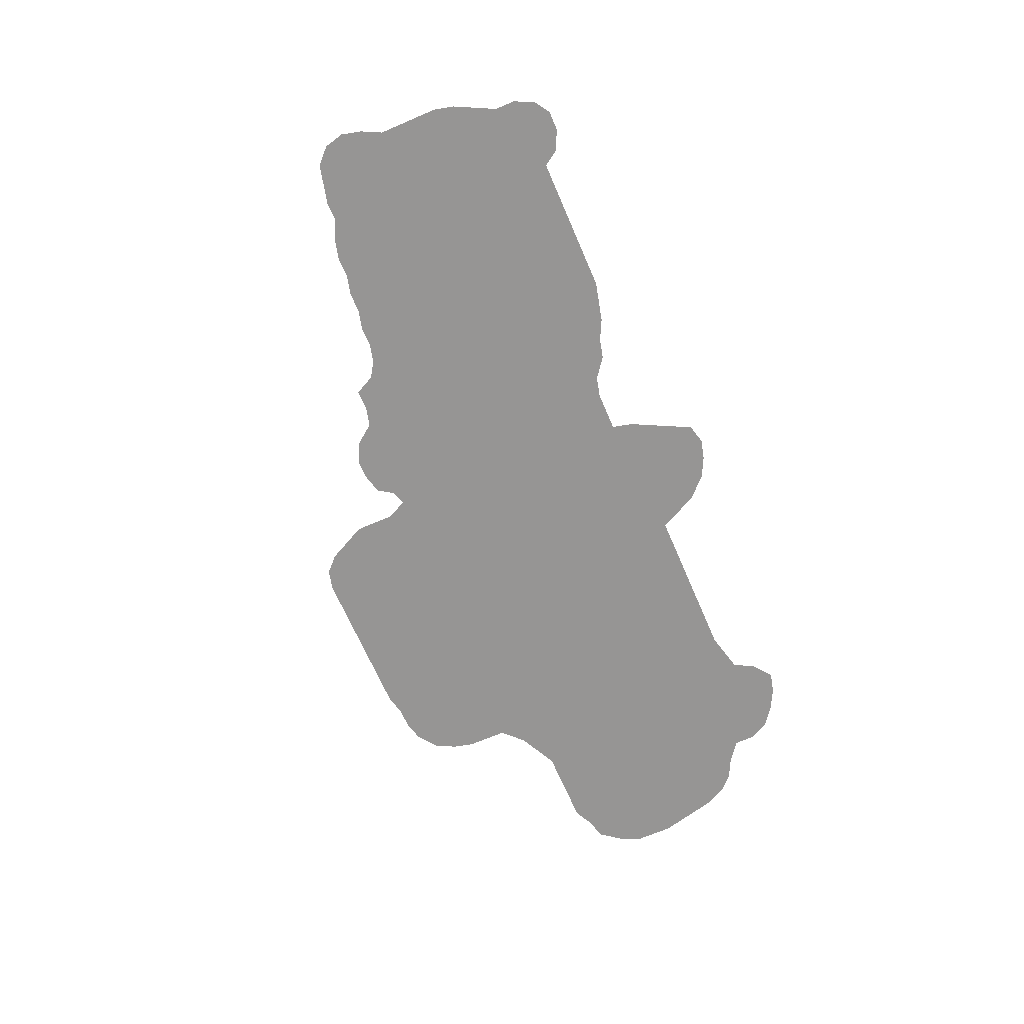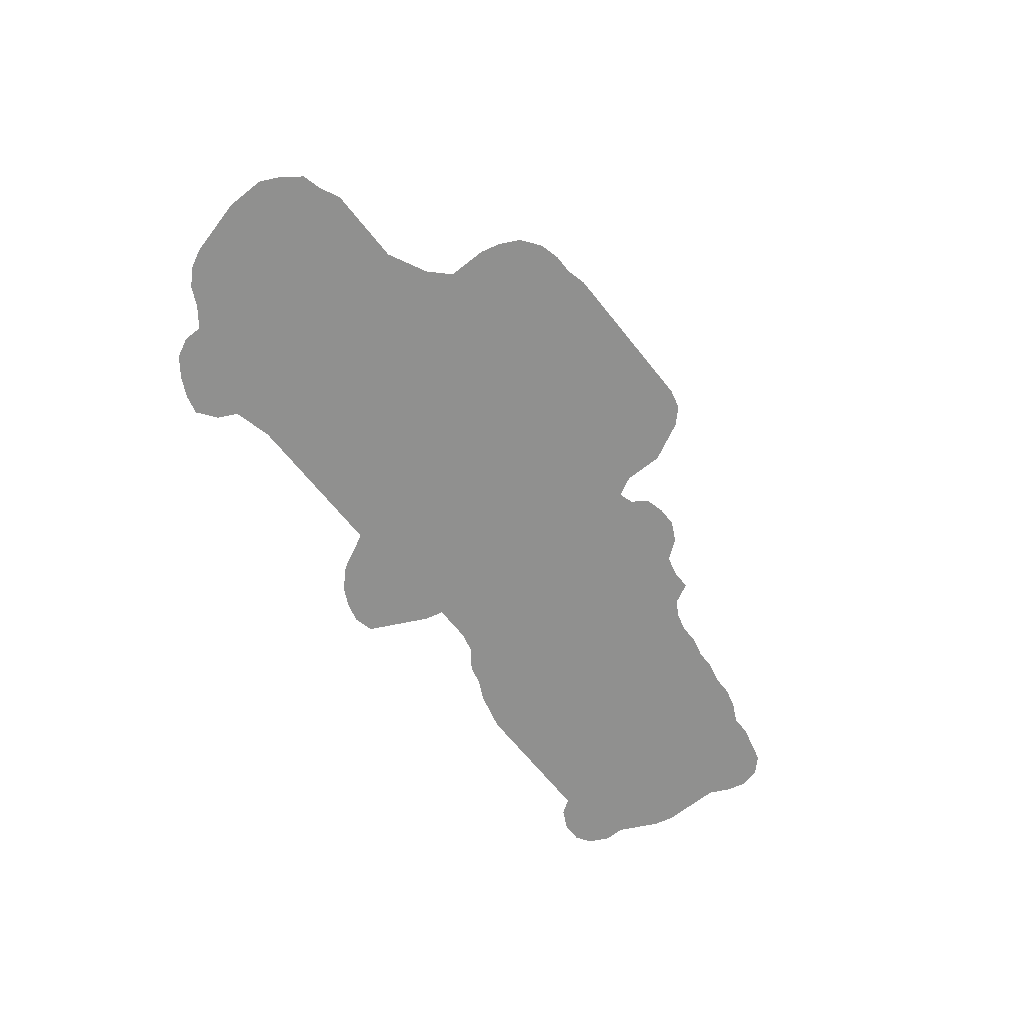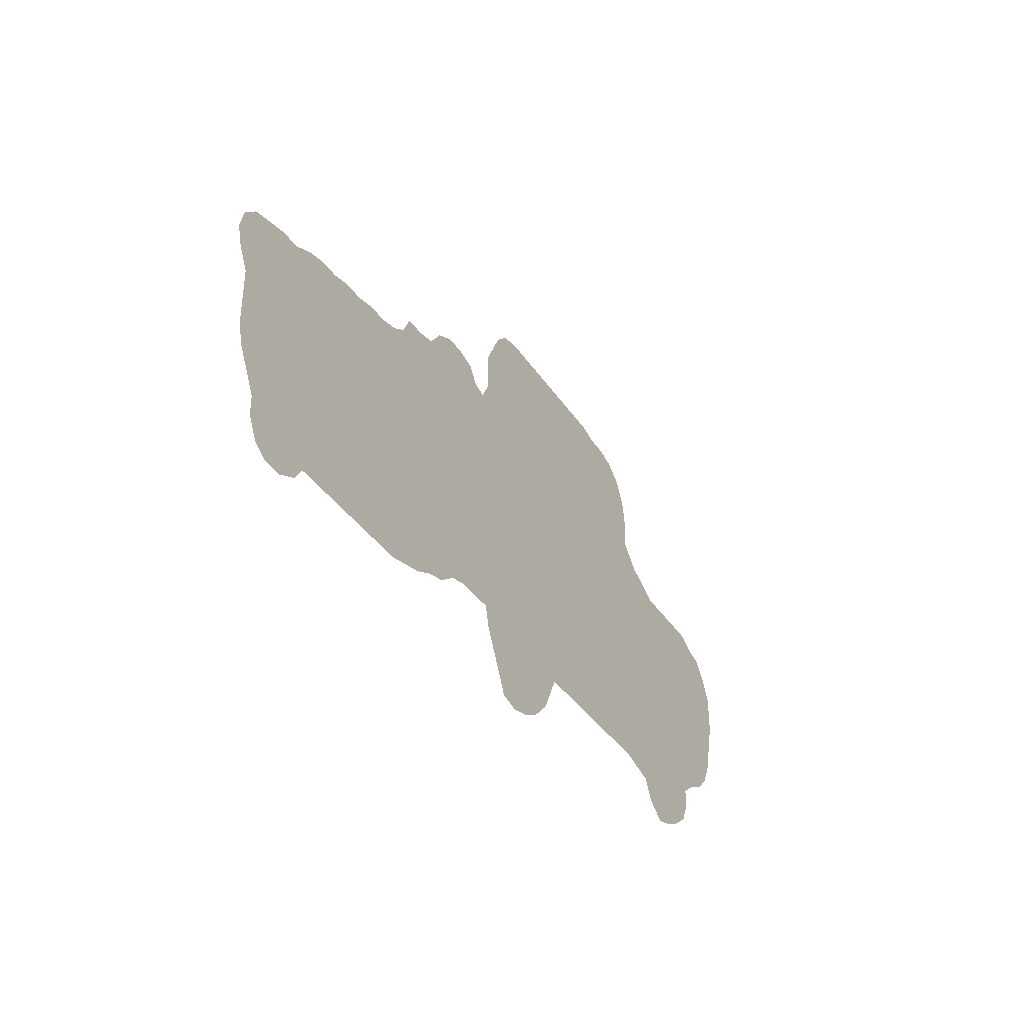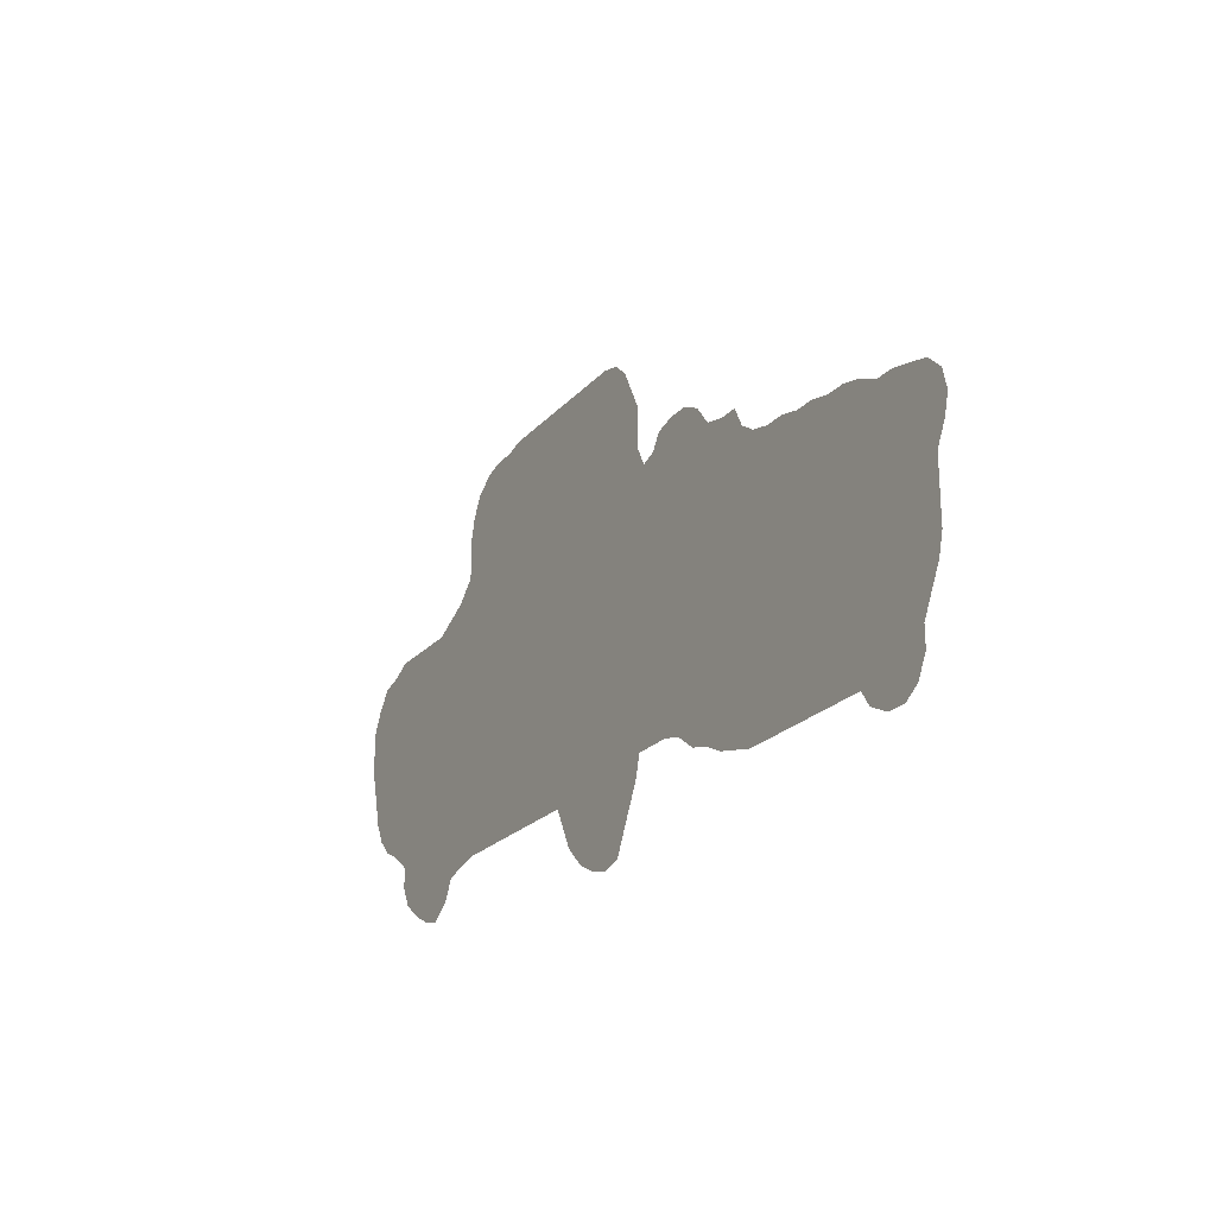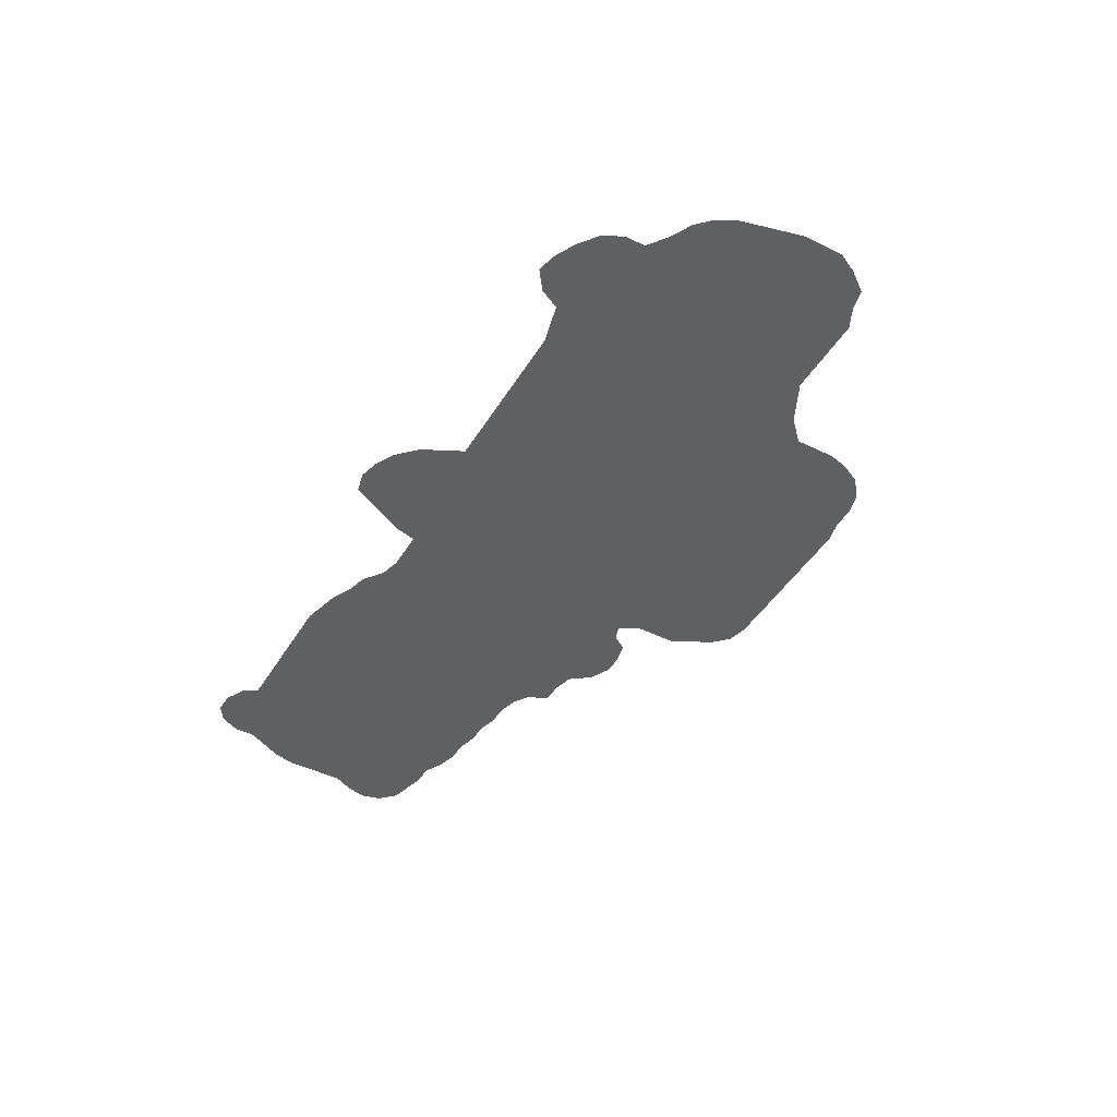
<metadata>
{"format":"obj","ext":"obj","renderer":"f3d","projection":"perspective","resolution":1024,"background":"white","views":[{"elev":-67.6,"azim":-66.7,"up":"+Z"},{"elev":-65.6,"azim":128.5,"up":"+Z"},{"elev":-37.5,"azim":-60.3,"up":"+Y"},{"elev":-22.8,"azim":-120.3,"up":"+Y"},{"elev":-45.0,"azim":60.3,"up":"+Z"}]}
</metadata>
<code>
v 0 0.2419 0
v 0.005376 0.2634 0
v 0.0215 0.2796 0
v 0.04301 0.2849 0
v 0.06452 0.2903 0
v 0.08602 0.2903 0
v 0.1075 0.3011 0
v 0.129 0.3065 0
v 0.1505 0.3065 0
v 0.172 0.3118 0
v 0.1935 0.3118 0
v 0.215 0.3172 0
v 0.2366 0.3172 0
v 0.2581 0.3226 0
v 0.2742 0.3333 0
v 0.2849 0.3548 0
v 0.3065 0.3548 0
v 0.328 0.3602 0
v 0.3441 0.3817 0
v 0.3656 0.3925 0
v 0.3871 0.3925 0
v 0.4086 0.3871 0
v 0.4194 0.371 0
v 0.4355 0.3656 0
v 0.4462 0.3871 0
v 0.4462 0.4086 0
v 0.4462 0.4301 0
v 0.457 0.4516 0
v 0.4677 0.4731 0
v 0.4839 0.4893 0
v 0.5054 0.4946 0
v 0.5269 0.4946 0
v 0.5484 0.4946 0
v 0.5699 0.4946 0
v 0.5914 0.4946 0
v 0.6129 0.4946 0
v 0.6344 0.4946 0
v 0.6559 0.4946 0
v 0.6774 0.4946 0
v 0.6989 0.4893 0
v 0.7204 0.4893 0
v 0.7419 0.4839 0
v 0.7634 0.4677 0
v 0.7742 0.4462 0
v 0.7796 0.4247 0
v 0.7796 0.4032 0
v 0.7796 0.3817 0
v 0.8011 0.3602 0
v 0.8226 0.3495 0
v 0.8441 0.3387 0
v 0.8656 0.3387 0
v 0.8871 0.3387 0
v 0.9086 0.3387 0
v 0.9301 0.3387 0
v 0.9516 0.328 0
v 0.9731 0.3226 0
v 0.9892 0.3011 0
v 1 0.2796 0
v 1 0.2581 0
v 1 0.2366 0
v 0.9946 0.215 0
v 0.9892 0.1935 0
v 0.9839 0.172 0
v 0.9731 0.1505 0
v 0.957 0.1344 0
v 0.9355 0.1237 0
v 0.914 0.1075 0
v 0.914 0.08602 0
v 0.9032 0.06452 0
v 0.8817 0.04839 0
v 0.8602 0.03763 0
v 0.8387 0.03226 0
v 0.8172 0.04839 0
v 0.8065 0.06989 0
v 0.785 0.07527 0
v 0.7634 0.08064 0
v 0.7419 0.08064 0
v 0.7204 0.08064 0
v 0.6989 0.08064 0
v 0.6774 0.08064 0
v 0.6559 0.08064 0
v 0.6344 0.08064 0
v 0.6129 0.08064 0
v 0.5914 0.08064 0
v 0.5806 0.05914 0
v 0.5699 0.03763 0
v 0.5484 0.01613 0
v 0.5269 0.005376 0
v 0.5054 0 0
v 0.4839 0.005376 0
v 0.4731 0.02688 0
v 0.4624 0.04839 0
v 0.4516 0.06989 0
v 0.4462 0.0914 0
v 0.4247 0.0914 0
v 0.4032 0.0914 0
v 0.3817 0.08602 0
v 0.3602 0.06989 0
v 0.3387 0.06452 0
v 0.3172 0.05376 0
v 0.2957 0.04839 0
v 0.2742 0.04301 0
v 0.2527 0.04301 0
v 0.2312 0.04301 0
v 0.2097 0.04301 0
v 0.1882 0.04301 0
v 0.1667 0.04301 0
v 0.1452 0.04301 0
v 0.1237 0.04301 0
v 0.1129 0.02688 0
v 0.0914 0.01613 0
v 0.06989 0.01613 0
v 0.05376 0.02688 0
v 0.04301 0.04839 0
v 0.04301 0.06989 0
v 0.03226 0.0914 0
v 0.0215 0.1129 0
v 0.01613 0.1344 0
v 0.01613 0.1559 0
v 0.01613 0.1774 0
v 0.01613 0.1989 0
v 0.005376 0.2204 0
v 0 0.2419 0
f 111 114 113
f 111 113 112
f 24 83 47
f 1 122 4
f 71 73 72
f 57 59 58
f 9 11 10
f 13 99 14
f 13 101 99
f 117 119 118
f 7 9 8
f 6 9 7
f 4 122 121
f 6 121 120
f 41 44 42
f 40 44 41
f 40 45 44
f 70 74 71
f 71 74 73
f 28 32 31
f 40 47 46
f 40 46 45
f 59 61 60
f 28 31 29
f 29 31 30
f 24 84 83
f 24 94 84
f 14 97 15
f 14 99 97
f 97 99 98
f 4 121 5
f 5 121 6
f 108 120 119
f 6 120 108
f 6 108 9
f 9 108 107
f 9 106 11
f 9 107 106
f 42 44 43
f 47 81 80
f 38 47 40
f 47 80 48
f 48 80 79
f 48 77 49
f 62 66 63
f 26 32 28
f 26 28 27
f 18 24 23
f 99 101 100
f 87 91 88
f 87 92 91
f 88 91 89
f 89 91 90
f 86 92 87
f 84 94 85
f 85 92 86
f 24 95 94
f 108 119 109
f 11 104 13
f 55 61 59
f 53 61 55
f 53 55 54
f 55 59 57
f 55 57 56
f 47 83 82
f 47 82 81
f 48 78 77
f 48 79 78
f 49 77 76
f 36 47 37
f 37 47 38
f 38 40 39
f 26 33 32
f 21 23 22
f 11 13 12
f 19 21 20
f 18 23 19
f 19 23 21
f 15 18 17
f 15 17 16
f 85 94 93
f 85 93 92
f 116 119 117
f 109 119 116
f 110 114 111
f 109 114 110
f 101 103 102
f 13 103 101
f 13 104 103
f 11 106 105
f 11 105 104
f 52 61 53
f 52 62 61
f 52 66 62
f 51 66 52
f 49 76 50
f 50 76 75
f 50 66 51
f 25 34 33
f 25 33 26
f 25 35 34
f 25 36 35
f 24 47 25
f 25 47 36
f 15 96 18
f 15 97 96
f 18 96 24
f 24 96 95
f 109 115 114
f 109 116 115
f 50 75 67
f 50 67 66
f 67 75 74
f 67 74 70
f 67 70 69
f 67 69 68
f 1 4 3
f 1 3 2
f 63 66 65
f 63 65 64

</code>
